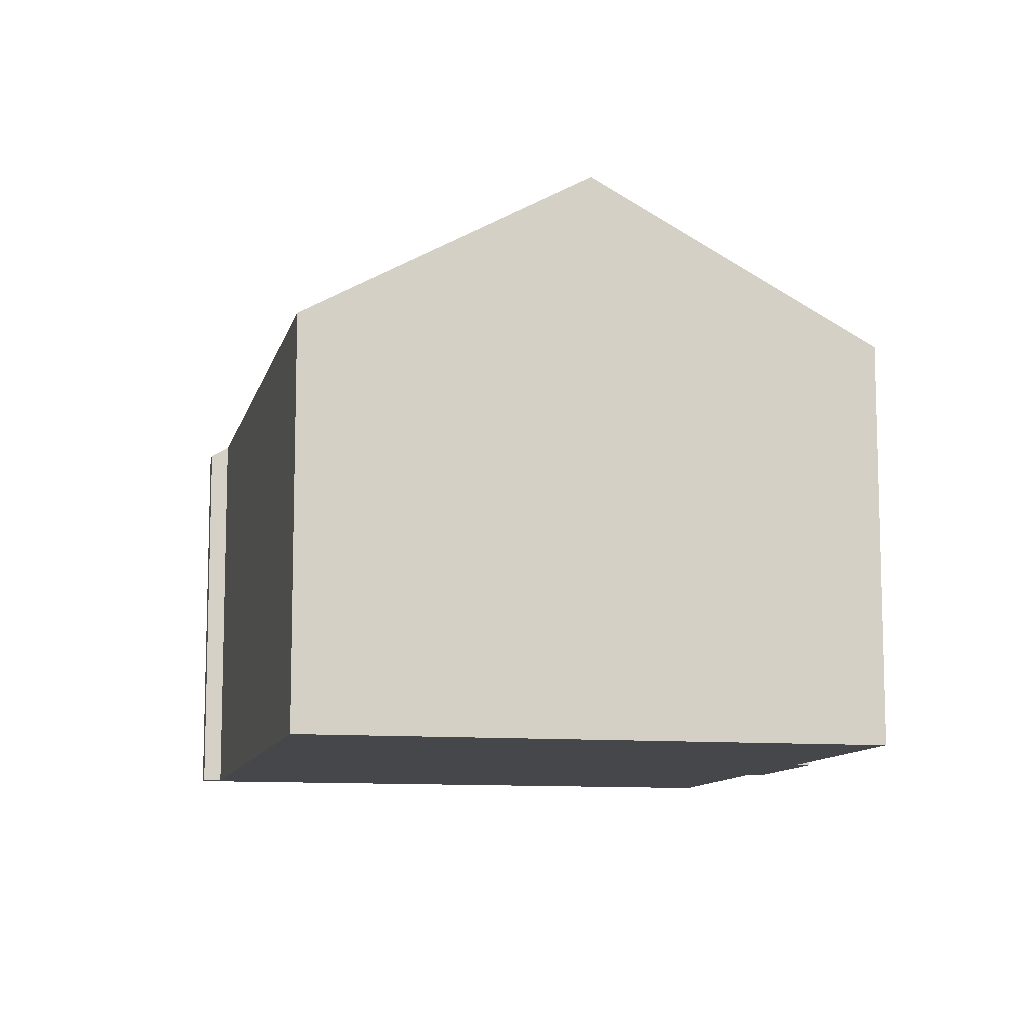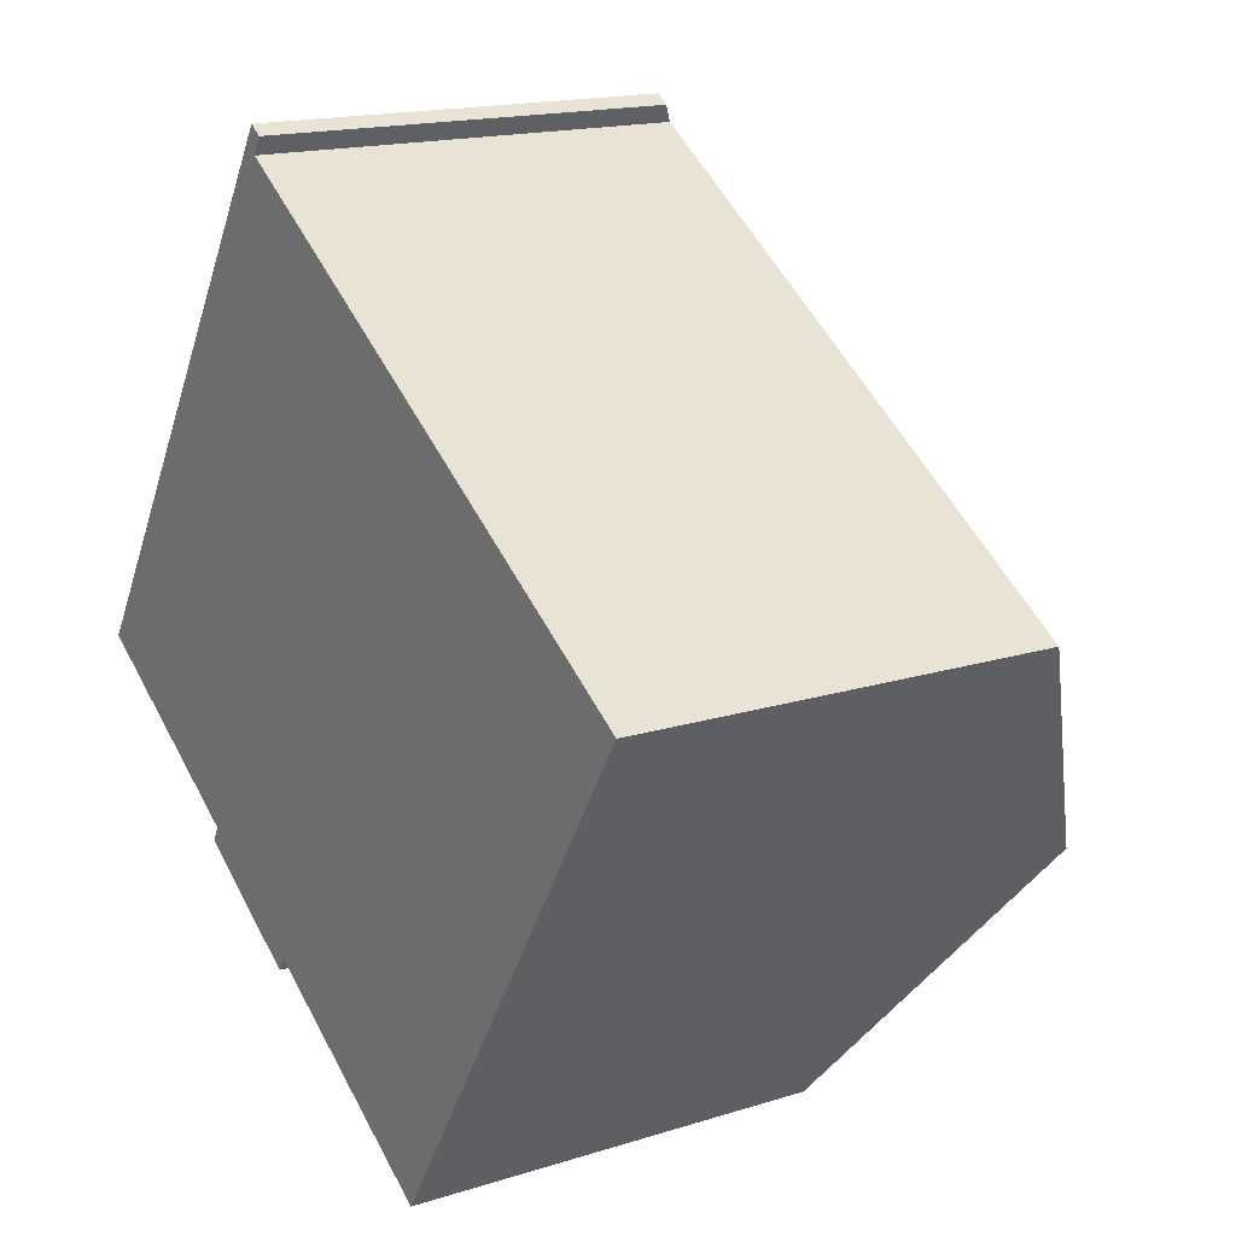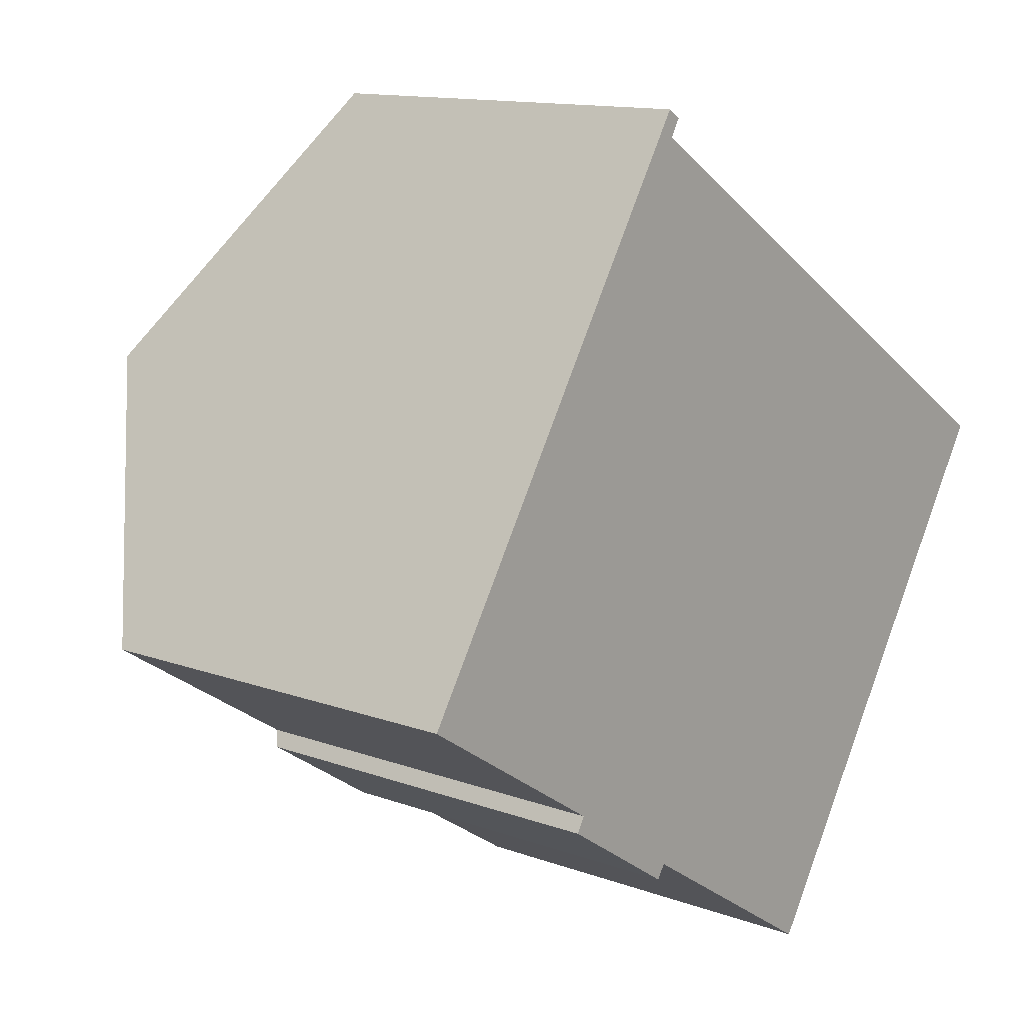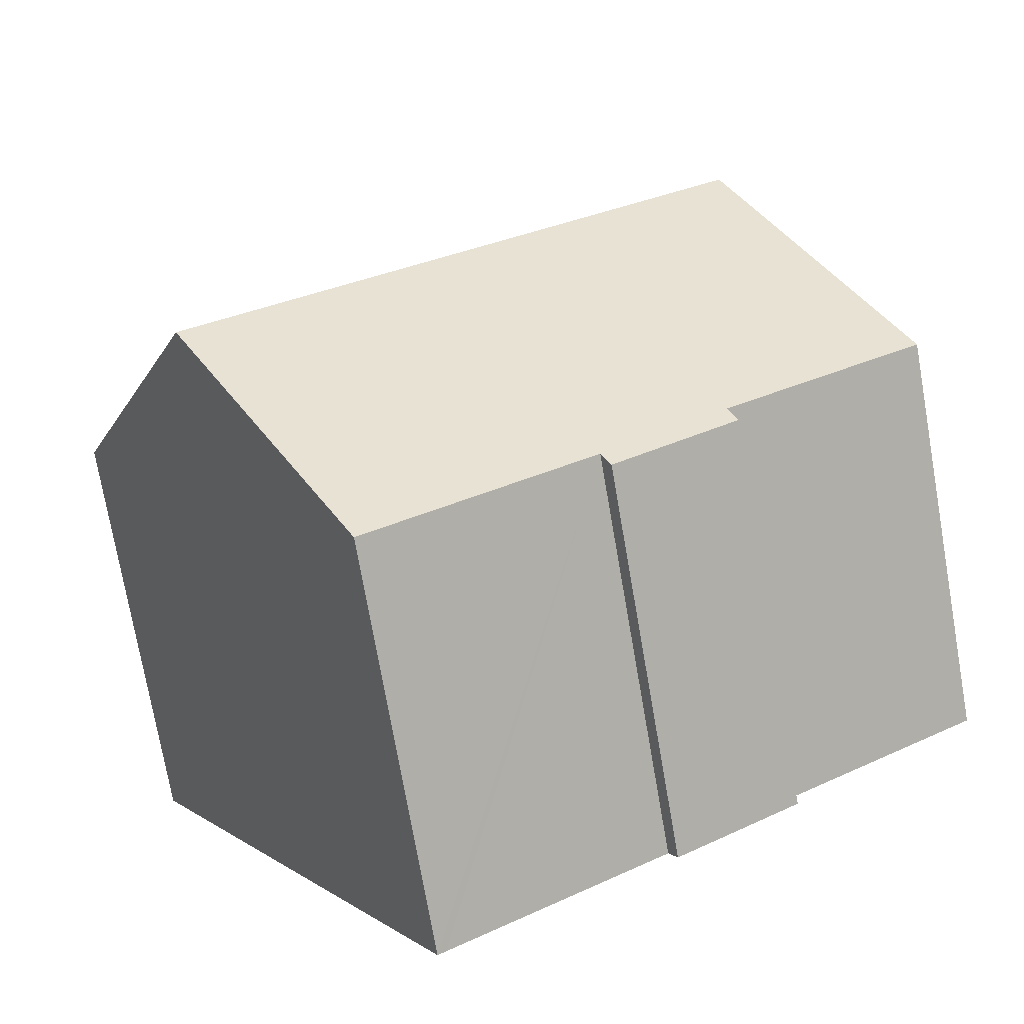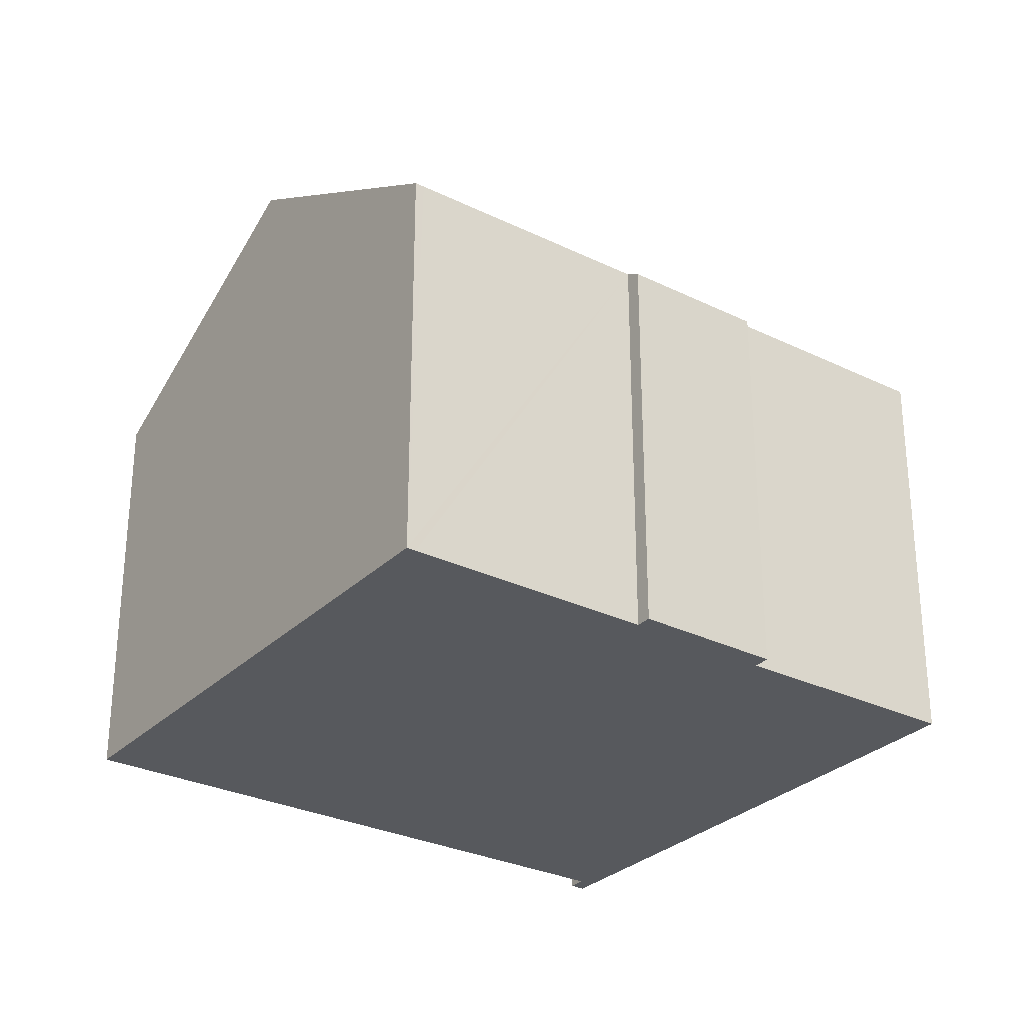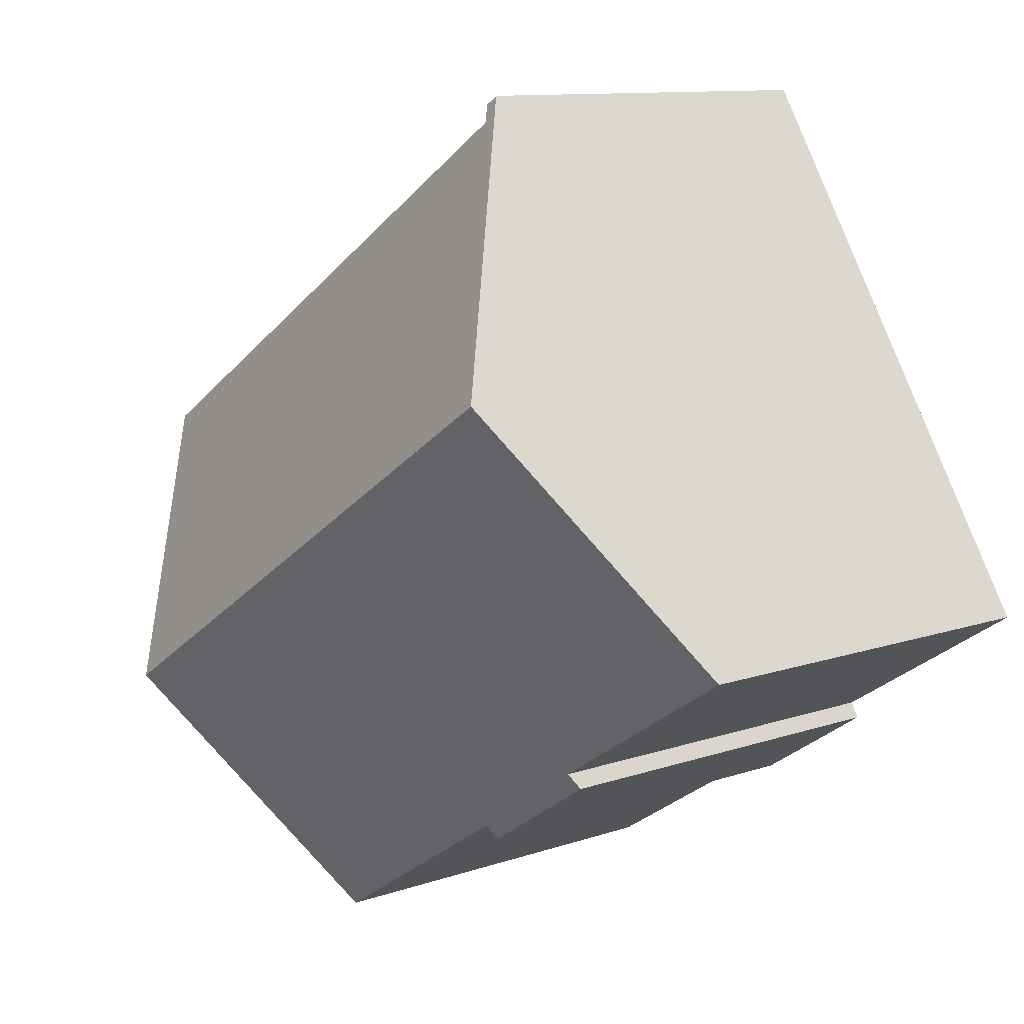
<metadata>
{"format":"obj","ext":"obj","renderer":"f3d","projection":"perspective","resolution":1024,"background":"white","views":[{"elev":-10.5,"azim":109.9,"up":"+Y"},{"elev":16.4,"azim":57.0,"up":"+Z"},{"elev":12.8,"azim":-49.7,"up":"+Z"},{"elev":-74.2,"azim":-170.1,"up":"+Z"},{"elev":-29.1,"azim":176.8,"up":"+Y"},{"elev":10.9,"azim":-130.3,"up":"+Z"}]}
</metadata>
<code>
v  7.504 9.662 -5.344
v  8.01 9.87 -5.21
v  7.799 9.66 -5.538
v  13.24 9.868 -8.574
v  17.29 13.76 -2.575
v  13.44 9.867 -8.698
v  10.64 9.869 -6.902
v  3.801 13.76 6.079
v  9.367 9.87 -6.082
v  5.082 9.678 -3.756
v  4.95 9.903 -3.175
v  4.742 9.68 -3.533
v  0 9.902 6.063e-16
v  7.84 9.66 12.54
v  8.164 9.661 12.33
v  7.929 9.913 11.92
v  9.598 9.913 10.85
v  21.09 9.912 3.478
v  7.799 3.391e-16 -5.538
v  7.504 3.272e-16 -5.344
v  4.742 2.163e-16 -3.533
v  5.082 2.3e-16 -3.756
v  4.95 1.944e-16 -3.175
v  0 0 0
v  13.44 5.326e-16 -8.698
v  13.24 5.25e-16 -8.574
v  9.367 3.724e-16 -6.082
v  8.01 3.19e-16 -5.21
v  10.64 4.226e-16 -6.902
v  3.801 -3.722e-16 6.079
v  7.84 -7.677e-16 12.54
v  8.164 -7.549e-16 12.33
v  7.929 -7.301e-16 11.92
v  21.09 -2.13e-16 3.478
v  9.598 -6.645e-16 10.85
v  17.29 1.577e-16 -2.575
g defaultobject
f 1 2 3
f 4 5 6
f 5 4 7
f 5 7 8
f 8 7 9
f 8 9 2
f 8 2 1
f 8 1 10
f 8 10 11
f 11 10 12
f 8 11 13
f 14 15 8
f 16 8 15
f 17 8 16
f 18 8 17
f 5 8 18
f 19 1 3
f 1 19 10
f 10 19 12
f 12 19 20
f 12 20 21
f 21 20 22
f 23 13 11
f 13 23 24
f 25 4 6
f 4 25 7
f 7 25 9
f 9 25 2
f 2 25 26
f 2 26 27
f 2 27 28
f 27 26 29
f 12 23 11
f 23 12 21
f 24 8 13
f 8 24 14
f 14 24 30
f 14 30 31
f 14 32 15
f 32 14 31
f 33 17 16
f 17 33 18
f 18 33 34
f 34 33 35
f 15 33 16
f 33 15 32
f 34 5 18
f 5 34 6
f 6 34 36
f 6 36 25
f 28 3 2
f 3 28 19
f 36 26 25
f 26 36 34
f 26 34 35
f 26 35 29
f 29 35 27
f 27 35 28
f 28 35 19
f 19 35 20
f 20 35 22
f 22 35 23
f 22 23 21
f 23 35 24
f 24 35 33
f 24 33 32
f 24 32 31
f 24 31 30

</code>
